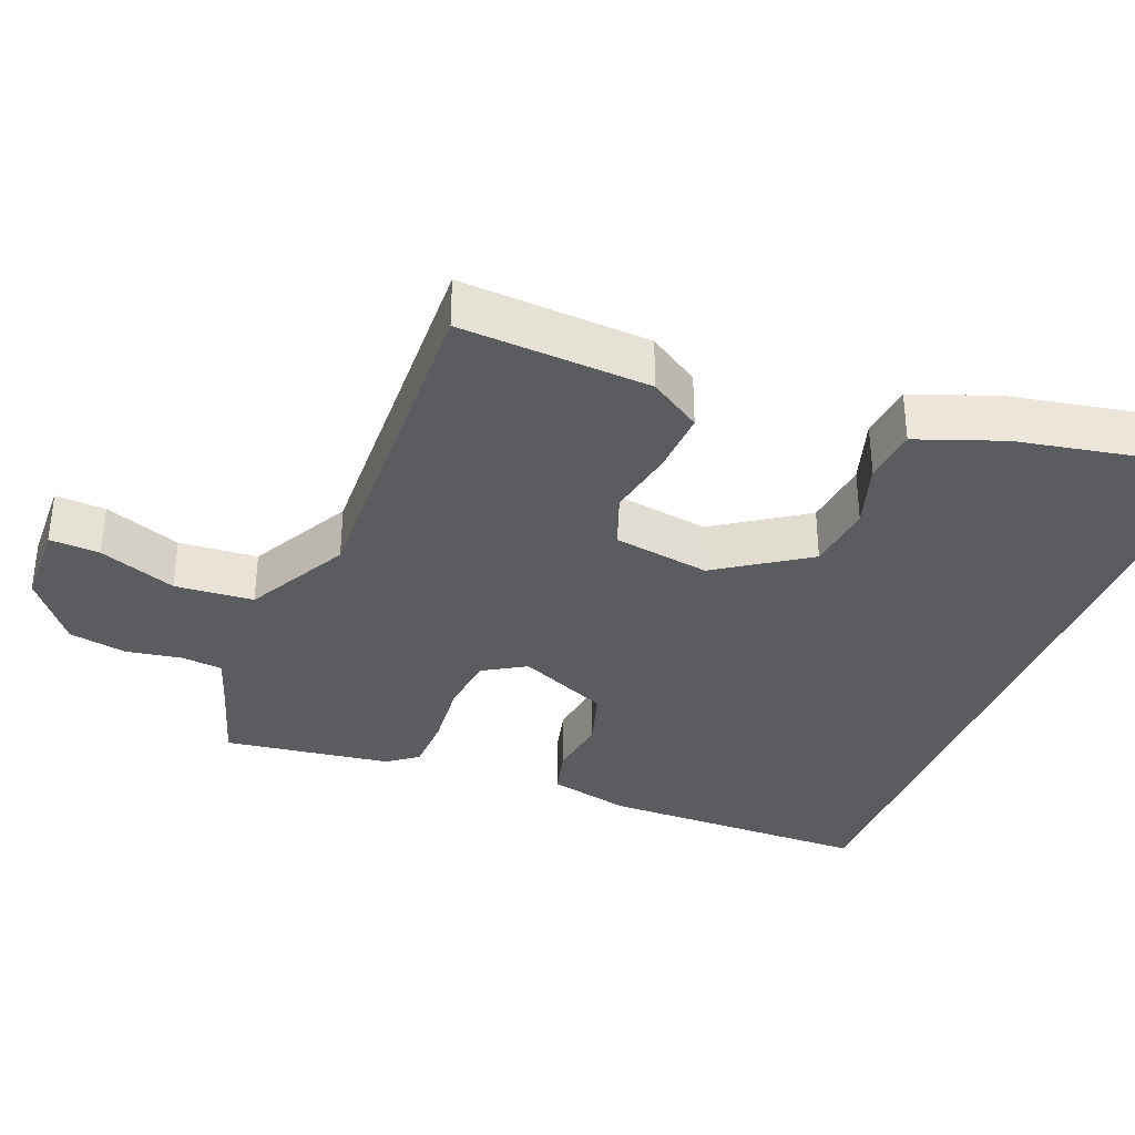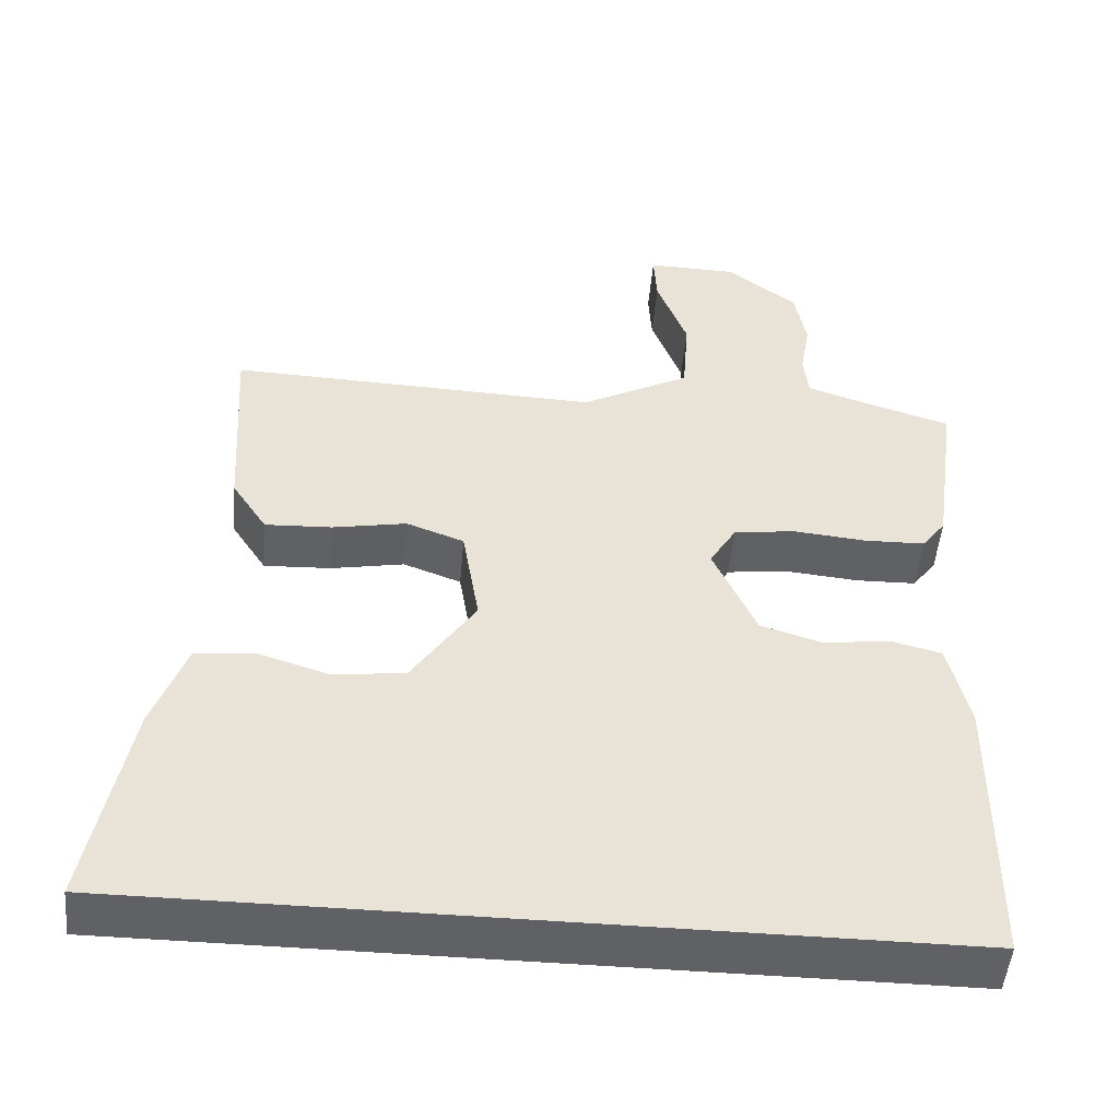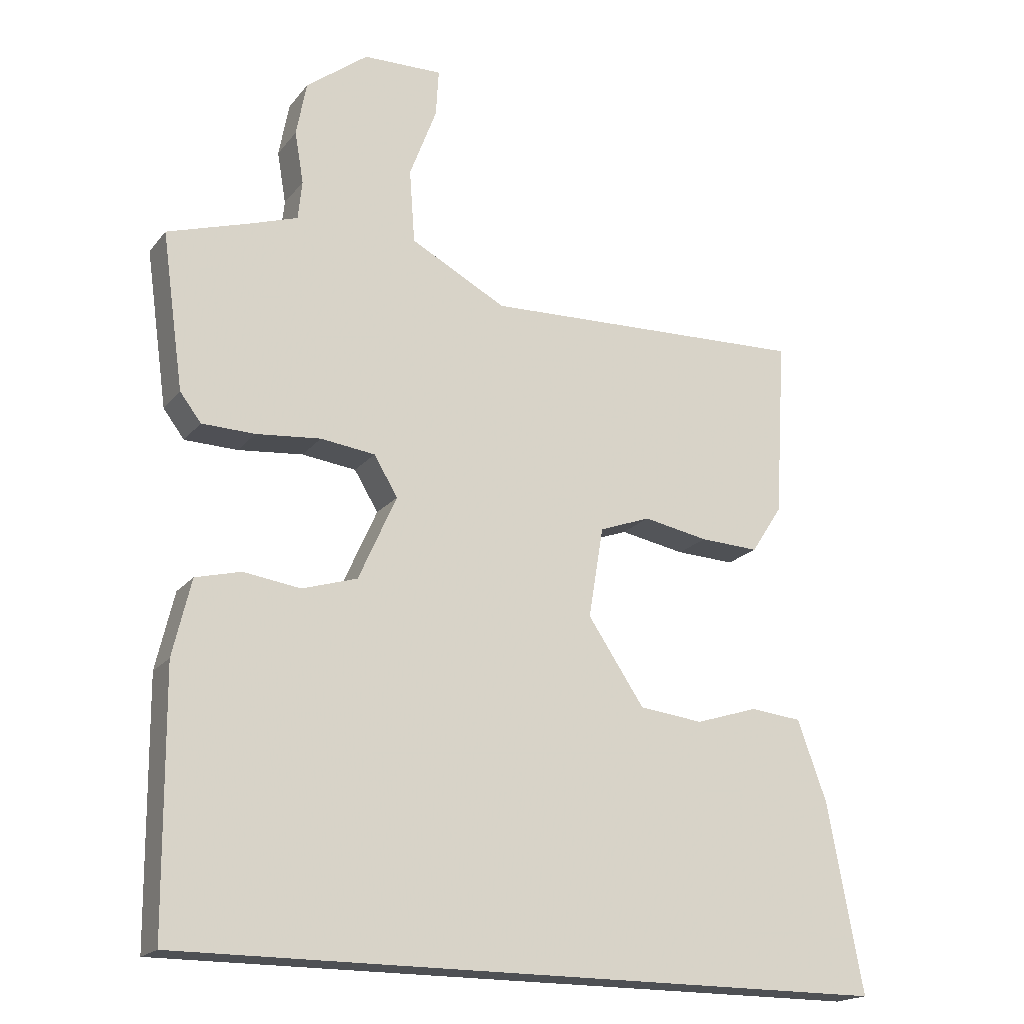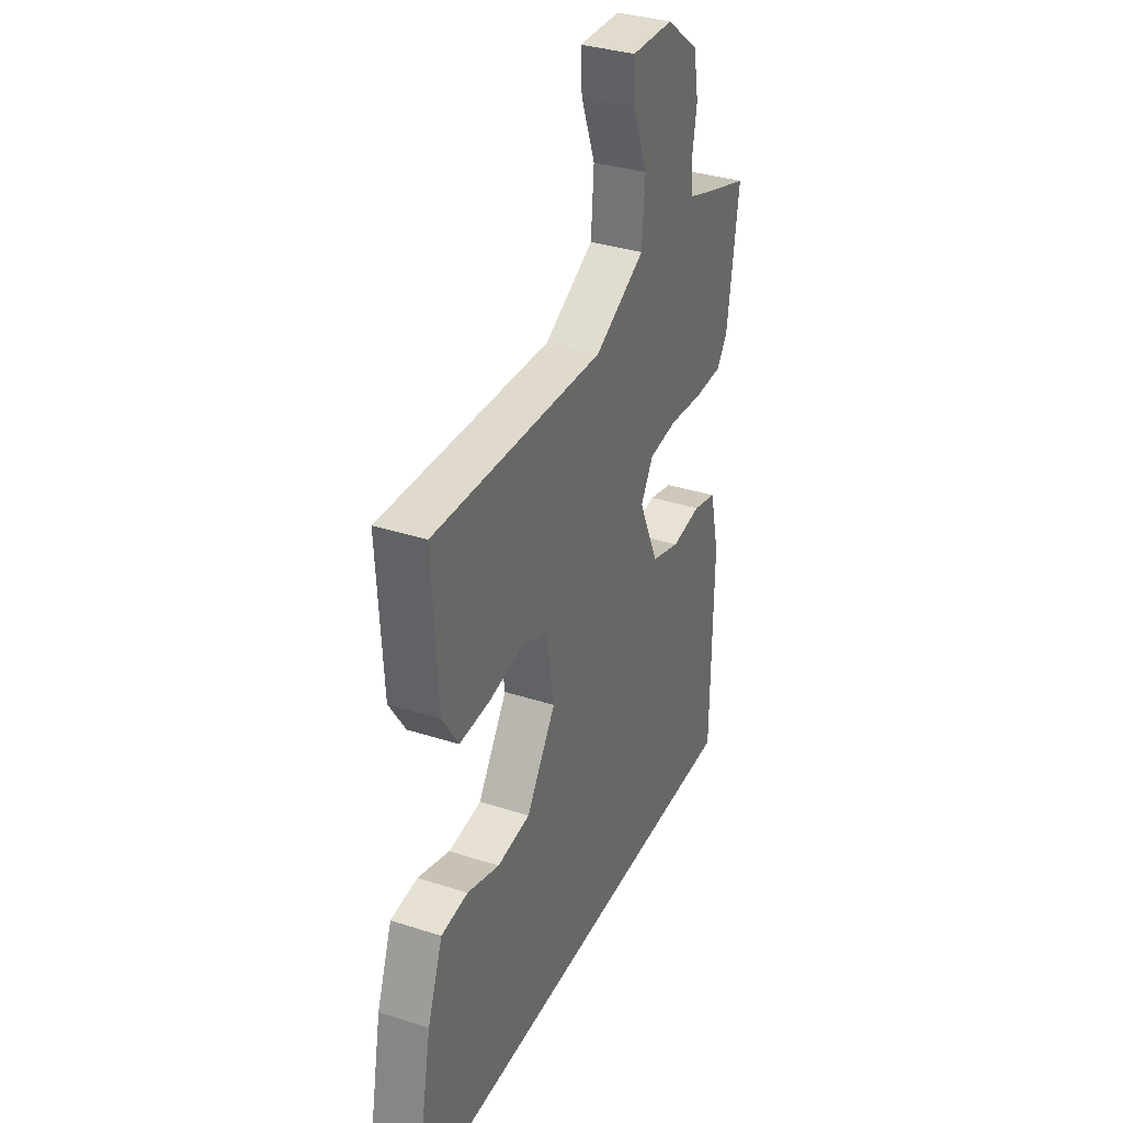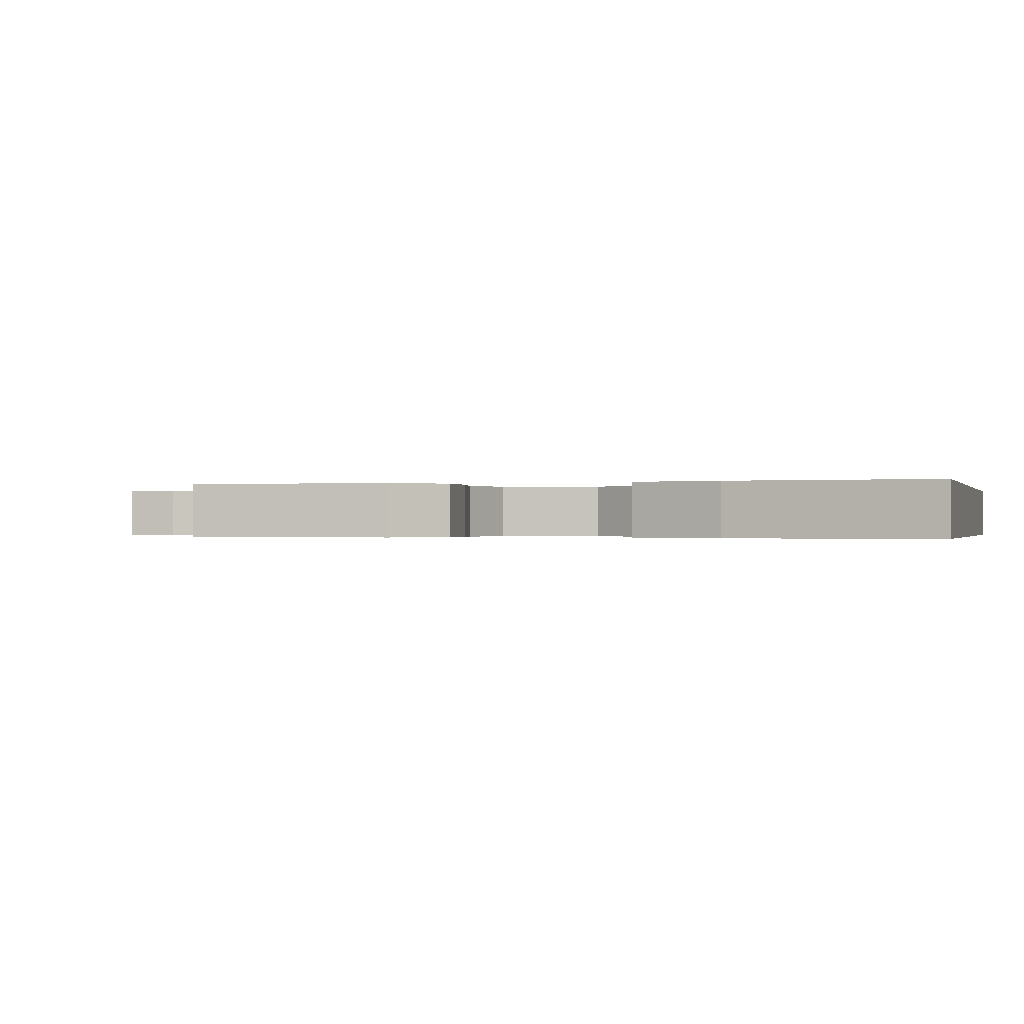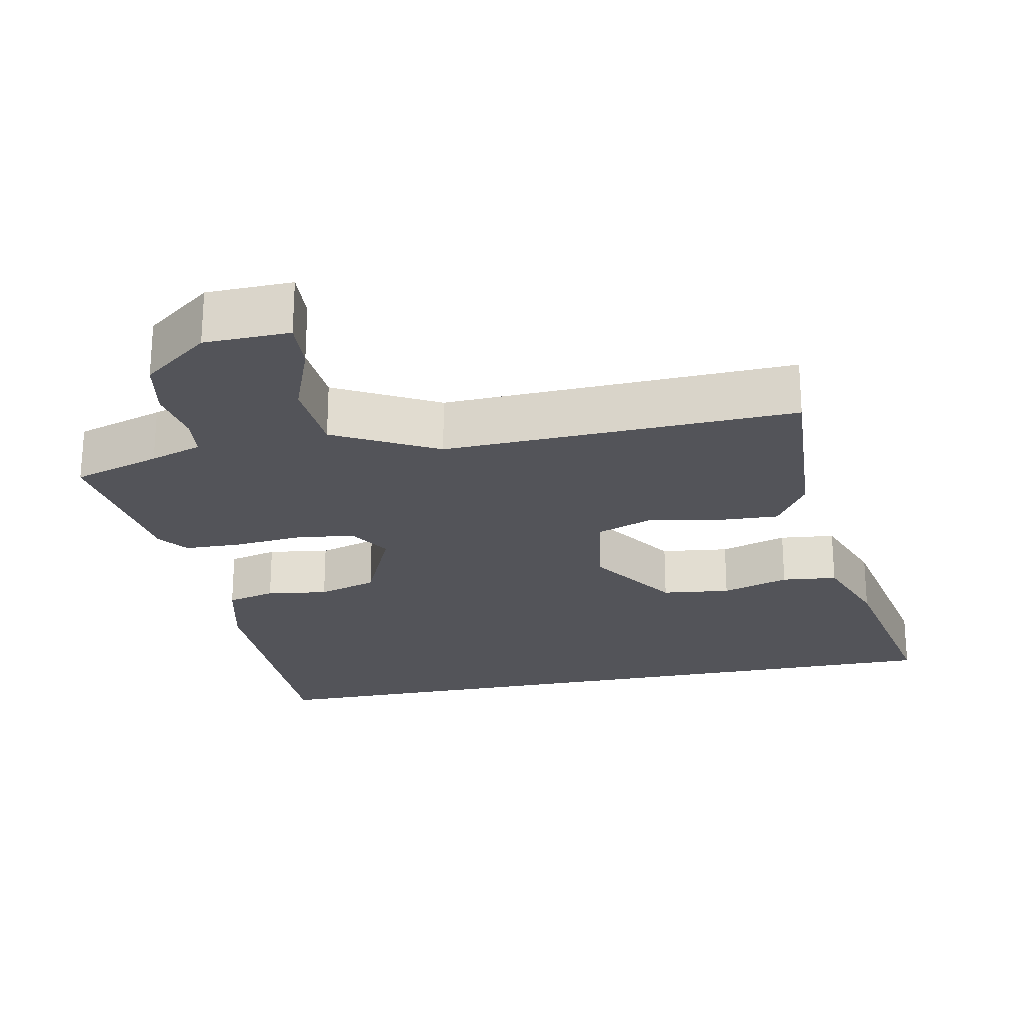
<metadata>
{"format":"obj","ext":"obj","renderer":"f3d","projection":"perspective","resolution":1024,"background":"white","views":[{"elev":-34.8,"azim":68.5,"up":"+Y"},{"elev":-49.7,"azim":174.9,"up":"+Z"},{"elev":-18.8,"azim":-26.3,"up":"+Z"},{"elev":34.4,"azim":113.5,"up":"+Z"},{"elev":-0.3,"azim":103.8,"up":"+Y"},{"elev":-23.7,"azim":11.3,"up":"+Y"}]}
</metadata>
<code>
v 0.591 0.07 -0.5
v -0.462 0.07 -0.5
v -0.465 0.07 -0.127
v -0.438 0.07 -0.014
v -0.371 0.07 0.003
v -0.287 0.07 -0.009
v -0.206 0.07 0.016
v -0.15 0.07 0.141
v -0.185 0.07 0.199
v -0.265 0.07 0.209
v -0.36 0.07 0.2
v -0.438 0.07 0.202
v -0.469 0.07 0.243
v -0.501 0.07 0.472
v -0.381 0.07 0.51
v -0.31 0.07 0.534
v -0.304 0.07 0.591
v -0.317 0.07 0.667
v -0.302 0.07 0.747
v -0.211 0.07 0.817
v -0.094 0.07 0.82
v -0.098 0.07 0.751
v -0.138 0.07 0.645
v -0.13 0.07 0.537
v 0.011 0.07 0.462
v 0.493 0.07 0.48
v 0.477 0.07 0.219
v 0.431 0.07 0.148
v 0.344 0.07 0.152
v 0.248 0.07 0.17
v 0.173 0.07 0.142
v 0.151 0.07 0.009
v 0.234 0.07 -0.115
v 0.328 0.07 -0.126
v 0.42 0.07 -0.097
v 0.496 0.07 -0.105
v 0.539 0.07 -0.223
v 0.591 0 -0.5
v -0.462 0 -0.5
v -0.465 0 -0.127
v -0.438 0 -0.014
v -0.371 0 0.003
v -0.287 0 -0.009
v -0.206 0 0.016
v -0.15 0 0.141
v -0.185 0 0.199
v -0.265 0 0.209
v -0.36 0 0.2
v -0.438 0 0.202
v -0.469 0 0.243
v -0.501 0 0.472
v -0.381 0 0.51
v -0.31 0 0.534
v -0.304 0 0.591
v -0.317 0 0.667
v -0.302 0 0.747
v -0.211 0 0.817
v -0.094 0 0.82
v -0.098 0 0.751
v -0.138 0 0.645
v -0.13 0 0.537
v 0.011 0 0.462
v 0.493 0 0.48
v 0.477 0 0.219
v 0.431 0 0.148
v 0.344 0 0.152
v 0.248 0 0.17
v 0.173 0 0.142
v 0.151 0 0.009
v 0.234 0 -0.115
v 0.328 0 -0.126
v 0.42 0 -0.097
v 0.496 0 -0.105
v 0.539 0 -0.223
f 34 35 36 37
f 33 34 37 1
f 27 28 29 30
f 25 26 27 30
f 24 25 30 31
f 20 21 22 23
f 20 23 24
f 17 18 19 20
f 16 17 20 24
f 15 16 24 31
f 10 11 12 13
f 9 10 13 14
f 3 4 5 6
f 3 6 7
f 33 1 2 3
f 32 33 3 7
f 9 14 15 31
f 8 9 31 32
f 7 8 32
f 74 73 72 71
f 38 74 71 70
f 67 66 65 64
f 67 64 63 62
f 68 67 62 61
f 60 59 58 57
f 61 60 57
f 57 56 55 54
f 61 57 54 53
f 68 61 53 52
f 50 49 48 47
f 51 50 47 46
f 43 42 41 40
f 44 43 40
f 40 39 38 70
f 44 40 70 69
f 68 52 51 46
f 69 68 46 45
f 69 45 44
f 1 38 39 2
f 2 39 40 3
f 3 40 41 4
f 4 41 42 5
f 5 42 43 6
f 6 43 44 7
f 7 44 45 8
f 8 45 46 9
f 9 46 47 10
f 10 47 48 11
f 11 48 49 12
f 12 49 50 13
f 13 50 51 14
f 14 51 52 15
f 15 52 53 16
f 16 53 54 17
f 17 54 55 18
f 18 55 56 19
f 19 56 57 20
f 20 57 58 21
f 21 58 59 22
f 22 59 60 23
f 23 60 61 24
f 24 61 62 25
f 25 62 63 26
f 26 63 64 27
f 27 64 65 28
f 28 65 66 29
f 29 66 67 30
f 30 67 68 31
f 31 68 69 32
f 32 69 70 33
f 33 70 71 34
f 34 71 72 35
f 35 72 73 36
f 36 73 74 37
f 37 74 38 1

</code>
